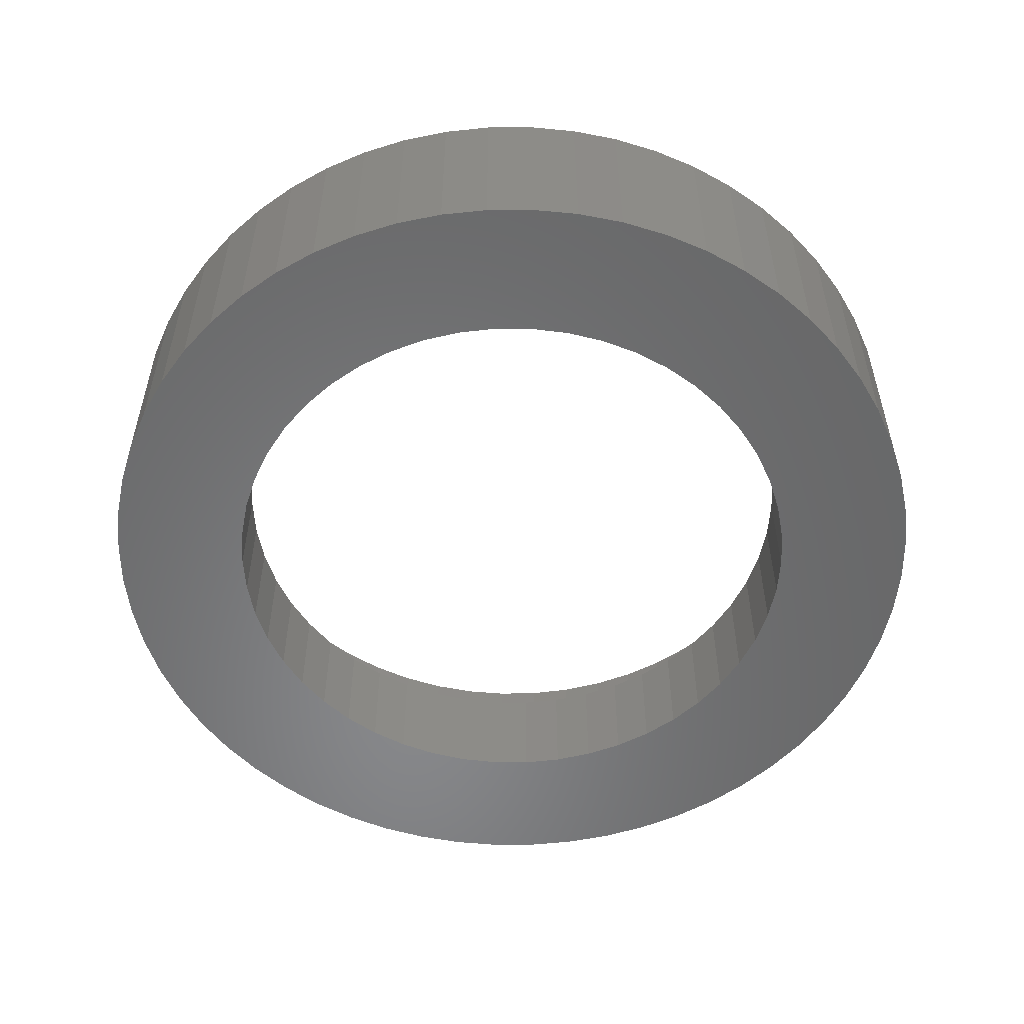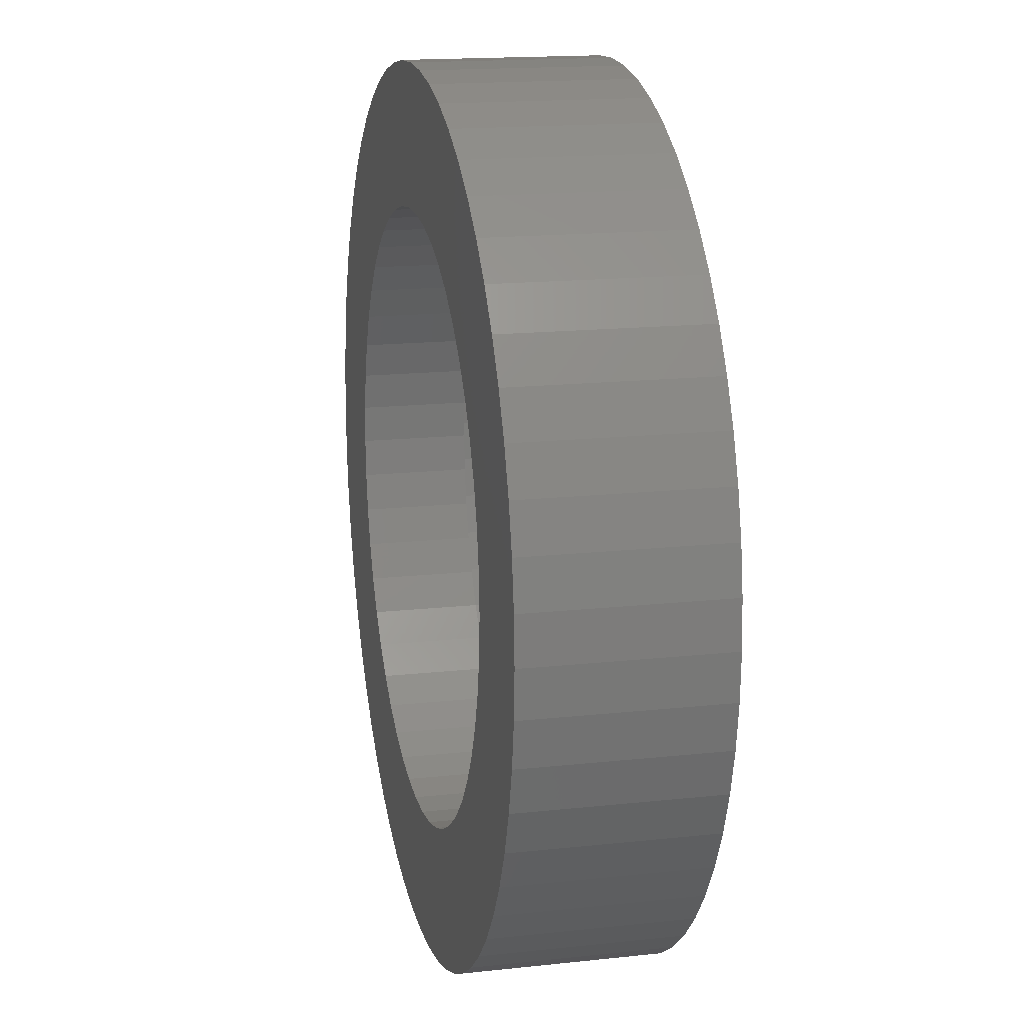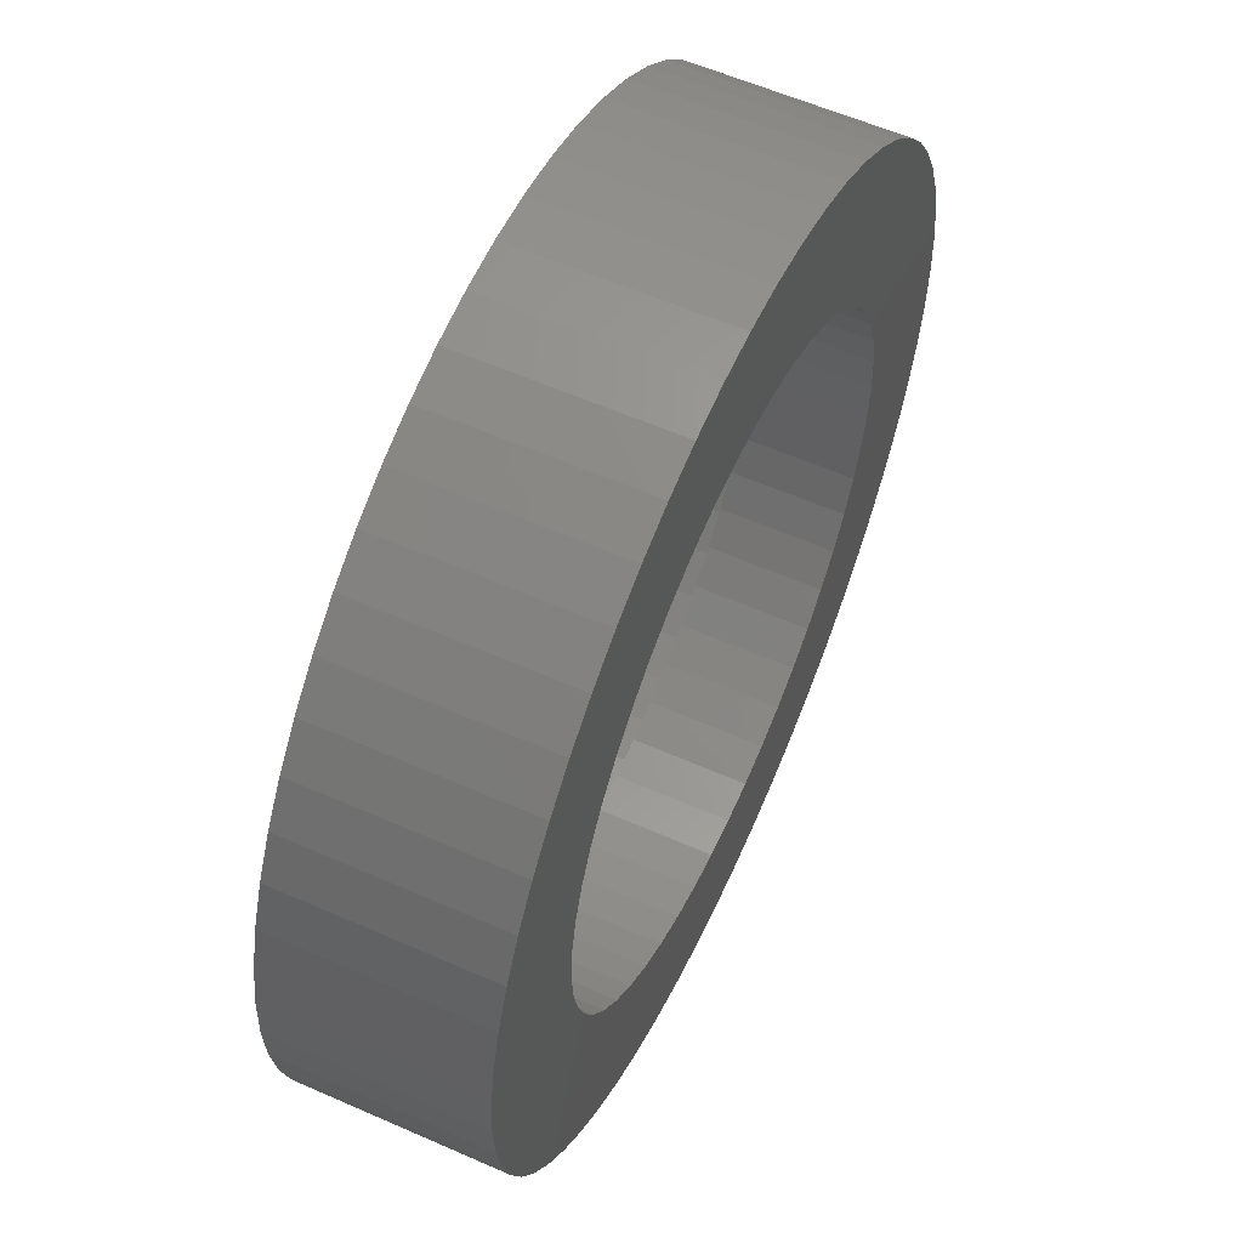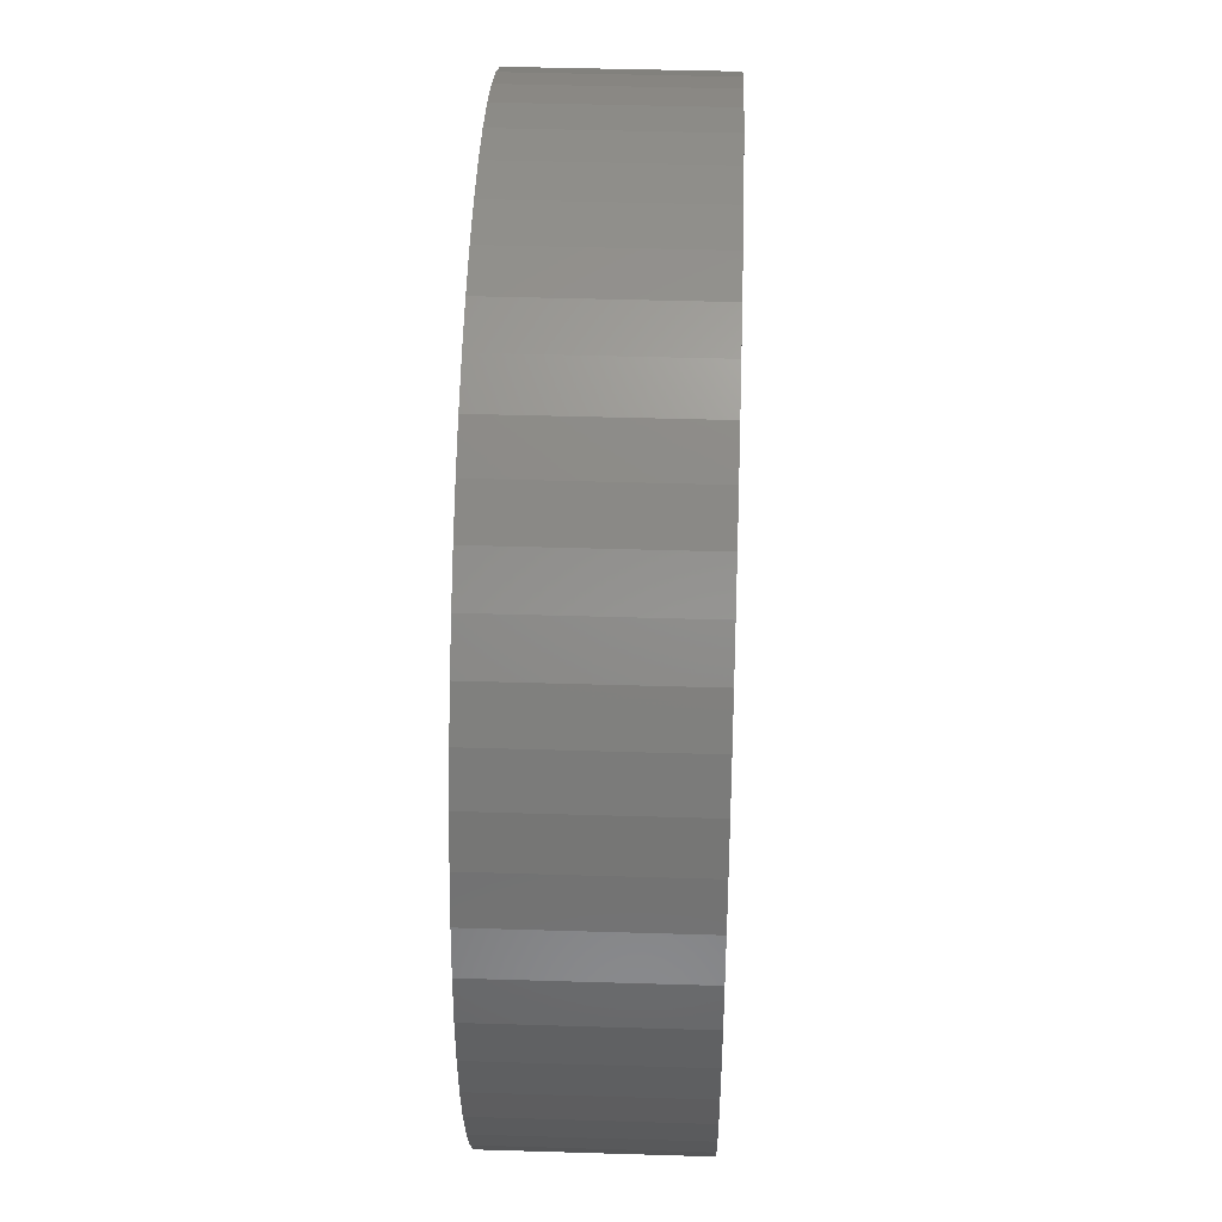
<metadata>
{"format":"stl","ext":"stl","renderer":"f3d","projection":"perspective","resolution":1024,"background":"white","views":[{"elev":-54.6,"azim":21.3,"up":"+Z"},{"elev":16.4,"azim":-102.6,"up":"+Y"},{"elev":58.4,"azim":114.5,"up":"+Y"},{"elev":42.5,"azim":92.1,"up":"+Y"}]}
</metadata>
<code>
# stl→obj: 328 verts, 656 faces
v 15.44 87.55 35
v 15.44 87.55 20
v 16.75 94.99 35
v 16.75 94.99 20
v 18.92 102.2 35
v 18.92 102.2 20
v 21.91 109.2 35
v 21.91 109.2 20
v 25.69 115.7 35
v 25.69 115.7 20
v 30.21 121.8 35
v 30.21 121.8 20
v 35.39 127.3 35
v 35.39 127.3 20
v 41.18 132.1 35
v 41.18 132.1 20
v 47.5 136.3 35
v 47.5 136.3 20
v 54.25 139.7 35
v 54.25 139.7 20
v 61.36 142.3 35
v 61.36 142.3 20
v 68.71 144 35
v 68.71 144 20
v 76.22 144.9 35
v 76.22 144.9 20
v 83.78 144.9 35
v 83.78 144.9 20
v 91.29 144 35
v 91.29 144 20
v 98.64 142.3 35
v 98.64 142.3 20
v 105.7 139.7 35
v 105.7 139.7 20
v 112.5 136.3 35
v 112.5 136.3 20
v 118.8 132.1 35
v 118.8 132.1 20
v 124.6 127.3 35
v 124.6 127.3 20
v 129.8 121.8 35
v 129.8 121.8 20
v 134.3 115.7 35
v 134.3 115.7 20
v 138.1 109.2 35
v 138.1 109.2 20
v 141.1 102.2 35
v 141.1 102.2 20
v 143.2 94.99 35
v 143.2 94.99 20
v 144.6 87.55 35
v 144.6 87.55 20
v 145 80 35
v 145 80 20
v 144.6 72.45 35
v 144.6 72.45 20
v 143.2 65.01 35
v 143.2 65.01 20
v 141.1 57.77 35
v 141.1 57.77 20
v 138.1 50.83 35
v 138.1 50.83 20
v 134.3 44.28 35
v 134.3 44.28 20
v 129.8 38.22 35
v 129.8 38.22 20
v 124.6 32.72 35
v 124.6 32.72 20
v 118.8 27.86 35
v 118.8 27.86 20
v 112.5 23.71 35
v 112.5 23.71 20
v 105.7 20.32 35
v 105.7 20.32 20
v 98.64 17.73 35
v 98.64 17.73 20
v 91.29 15.99 35
v 91.29 15.99 20
v 83.78 15.11 35
v 83.78 15.11 20
v 76.22 15.11 35
v 76.22 15.11 20
v 68.71 15.99 35
v 68.71 15.99 20
v 61.36 17.73 35
v 61.36 17.73 20
v 54.25 20.32 35
v 54.25 20.32 20
v 47.5 23.71 35
v 47.5 23.71 20
v 41.18 27.86 35
v 41.18 27.86 20
v 35.39 32.72 35
v 35.39 32.72 20
v 30.21 38.22 35
v 30.21 38.22 20
v 25.69 44.28 35
v 25.69 44.28 20
v 21.91 50.83 35
v 21.91 50.83 20
v 18.92 57.77 35
v 18.92 57.77 20
v 16.75 65.01 35
v 16.75 65.01 20
v 15.44 72.45 35
v 15.44 72.45 20
v 15 80 35
v 15 80 20
v 10.72 120 35
v 6.916 112.5 35
v 3.915 104.7 35
v 1.748 96.63 35
v 0.4382 88.36 35
v 0 80 35
v 0.4382 71.64 35
v 1.748 63.37 35
v 3.915 55.28 35
v 80 160 35
v 71.64 159.6 35
v 63.37 158.3 35
v 55.28 156.1 35
v 47.46 153.1 35
v 40 149.3 35
v 32.98 144.7 35
v 26.47 139.5 35
v 20.55 133.5 35
v 15.28 127 35
v 6.916 47.46 35
v 10.72 40 35
v 15.28 32.98 35
v 20.55 26.47 35
v 26.47 20.55 35
v 32.98 15.28 35
v 40 10.72 35
v 47.46 6.916 35
v 55.28 3.915 35
v 63.37 1.748 35
v 149.3 40 35
v 153.1 47.46 35
v 156.1 55.28 35
v 158.3 63.37 35
v 159.6 71.64 35
v 160 80 35
v 159.6 88.36 35
v 158.3 96.63 35
v 156.1 104.7 35
v 71.64 0.4382 35
v 80 0 35
v 88.36 0.4382 35
v 96.63 1.748 35
v 104.7 3.915 35
v 112.5 6.916 35
v 120 10.72 35
v 127 15.28 35
v 133.5 20.55 35
v 139.5 26.47 35
v 144.7 32.98 35
v 153.1 112.5 35
v 149.3 120 35
v 144.7 127 35
v 139.5 133.5 35
v 133.5 139.5 35
v 127 144.7 35
v 120 149.3 35
v 112.5 153.1 35
v 104.7 156.1 35
v 96.63 158.3 35
v 88.36 159.6 35
v 44.94 122.4 20
v 39.91 117.7 20
v 35.5 112.3 20
v 31.8 106.5 20
v 28.86 100.2 20
v 26.73 93.68 20
v 25.43 86.89 20
v 25 80 20
v 25.43 73.11 20
v 26.73 66.32 20
v 28.86 59.75 20
v 31.8 53.5 20
v 35.5 47.67 20
v 39.91 42.35 20
v 44.94 37.62 20
v 50.53 33.56 20
v 56.58 30.23 20
v 63 27.69 20
v 69.69 25.97 20
v 76.55 25.11 20
v 83.45 25.11 20
v 90.31 25.97 20
v 97 27.69 20
v 103.4 30.23 20
v 109.5 33.56 20
v 115.1 37.62 20
v 120.1 117.7 20
v 115.1 122.4 20
v 109.5 126.4 20
v 103.4 129.8 20
v 97 132.3 20
v 90.31 134 20
v 83.45 134.9 20
v 76.55 134.9 20
v 69.69 134 20
v 63 132.3 20
v 56.58 129.8 20
v 50.53 126.4 20
v 120.1 42.35 20
v 124.5 47.67 20
v 128.2 53.5 20
v 131.1 59.75 20
v 133.3 66.32 20
v 134.6 73.11 20
v 135 80 20
v 134.6 86.89 20
v 133.3 93.68 20
v 131.1 100.2 20
v 128.2 106.5 20
v 124.5 112.3 20
v 0.4382 88.36 0
v 1.748 96.63 0
v 3.915 104.7 0
v 6.916 112.5 0
v 10.72 120 0
v 15.28 127 0
v 20.55 133.5 0
v 26.47 139.5 0
v 32.98 144.7 0
v 40 149.3 0
v 47.46 153.1 0
v 55.28 156.1 0
v 63.37 158.3 0
v 71.64 159.6 0
v 80 160 0
v 88.36 159.6 0
v 96.63 158.3 0
v 104.7 156.1 0
v 112.5 153.1 0
v 120 149.3 0
v 127 144.7 0
v 133.5 139.5 0
v 139.5 133.5 0
v 144.7 127 0
v 149.3 120 0
v 153.1 112.5 0
v 156.1 104.7 0
v 158.3 96.63 0
v 159.6 88.36 0
v 160 80 0
v 159.6 71.64 0
v 158.3 63.37 0
v 156.1 55.28 0
v 153.1 47.46 0
v 149.3 40 0
v 144.7 32.98 0
v 139.5 26.47 0
v 133.5 20.55 0
v 127 15.28 0
v 120 10.72 0
v 112.5 6.916 0
v 104.7 3.915 0
v 96.63 1.748 0
v 88.36 0.4382 0
v 80 0 0
v 71.64 0.4382 0
v 63.37 1.748 0
v 55.28 3.915 0
v 47.46 6.916 0
v 40 10.72 0
v 32.98 15.28 0
v 26.47 20.55 0
v 20.55 26.47 0
v 15.28 32.98 0
v 10.72 40 0
v 6.916 47.46 0
v 3.915 55.28 0
v 1.748 63.37 0
v 0.4382 71.64 0
v 0 80 0
v 25.43 86.89 0
v 26.73 93.68 0
v 28.86 100.2 0
v 31.8 106.5 0
v 35.5 112.3 0
v 39.91 117.7 0
v 44.94 122.4 0
v 50.53 126.4 0
v 56.58 129.8 0
v 63 132.3 0
v 69.69 134 0
v 76.55 134.9 0
v 83.45 134.9 0
v 90.31 134 0
v 97 132.3 0
v 103.4 129.8 0
v 109.5 126.4 0
v 115.1 122.4 0
v 120.1 117.7 0
v 124.5 112.3 0
v 128.2 106.5 0
v 131.1 100.2 0
v 133.3 93.68 0
v 134.6 86.89 0
v 135 80 0
v 134.6 73.11 0
v 133.3 66.32 0
v 131.1 59.75 0
v 128.2 53.5 0
v 124.5 47.67 0
v 120.1 42.35 0
v 115.1 37.62 0
v 109.5 33.56 0
v 103.4 30.23 0
v 97 27.69 0
v 90.31 25.97 0
v 83.45 25.11 0
v 76.55 25.11 0
v 69.69 25.97 0
v 63 27.69 0
v 56.58 30.23 0
v 50.53 33.56 0
v 44.94 37.62 0
v 39.91 42.35 0
v 35.5 47.67 0
v 31.8 53.5 0
v 28.86 59.75 0
v 26.73 66.32 0
v 25.43 73.11 0
v 25 80 0
f 1 2 3
f 3 2 4
f 3 4 5
f 5 4 6
f 5 6 7
f 7 6 8
f 7 8 9
f 9 8 10
f 9 10 11
f 11 10 12
f 11 12 13
f 13 12 14
f 13 14 15
f 15 14 16
f 15 16 17
f 17 16 18
f 17 18 19
f 19 18 20
f 19 20 21
f 21 20 22
f 21 22 23
f 23 22 24
f 23 24 25
f 25 24 26
f 25 26 27
f 27 26 28
f 27 28 29
f 29 28 30
f 29 30 31
f 31 30 32
f 31 32 33
f 33 32 34
f 33 34 35
f 35 34 36
f 35 36 37
f 37 36 38
f 37 38 39
f 39 38 40
f 39 40 41
f 41 40 42
f 41 42 43
f 43 42 44
f 43 44 45
f 45 44 46
f 45 46 47
f 47 46 48
f 47 48 49
f 49 48 50
f 49 50 51
f 51 50 52
f 51 52 53
f 53 52 54
f 53 54 55
f 55 54 56
f 55 56 57
f 57 56 58
f 57 58 59
f 59 58 60
f 59 60 61
f 61 60 62
f 61 62 63
f 63 62 64
f 63 64 65
f 65 64 66
f 65 66 67
f 67 66 68
f 67 68 69
f 69 68 70
f 69 70 71
f 71 70 72
f 71 72 73
f 73 72 74
f 73 74 75
f 75 74 76
f 75 76 77
f 77 76 78
f 77 78 79
f 79 78 80
f 79 80 81
f 81 80 82
f 81 82 83
f 83 82 84
f 83 84 85
f 85 84 86
f 85 86 87
f 87 86 88
f 87 88 89
f 89 88 90
f 89 90 91
f 91 90 92
f 91 92 93
f 93 92 94
f 93 94 95
f 95 94 96
f 95 96 97
f 97 96 98
f 97 98 99
f 99 98 100
f 99 100 101
f 101 100 102
f 101 102 103
f 103 102 104
f 103 104 105
f 105 104 106
f 105 106 107
f 107 106 108
f 107 108 1
f 1 108 2
f 9 109 7
f 7 109 110
f 7 110 5
f 5 110 111
f 5 111 3
f 3 111 112
f 3 112 1
f 1 112 113
f 1 113 107
f 107 113 114
f 107 114 105
f 105 114 115
f 105 115 103
f 103 115 116
f 103 116 101
f 101 116 117
f 101 117 99
f 27 118 25
f 25 118 119
f 25 119 23
f 23 119 120
f 23 120 21
f 21 120 121
f 21 121 19
f 19 121 122
f 19 122 17
f 17 122 123
f 17 123 15
f 15 123 124
f 15 124 13
f 13 124 125
f 13 125 11
f 11 125 126
f 11 126 9
f 9 126 127
f 9 127 109
f 117 128 99
f 99 128 129
f 99 129 97
f 97 129 130
f 97 130 95
f 95 130 131
f 95 131 93
f 93 131 132
f 93 132 91
f 91 132 133
f 91 133 89
f 89 133 134
f 89 134 87
f 87 134 135
f 87 135 85
f 85 135 136
f 85 136 83
f 83 136 137
f 83 137 81
f 63 138 61
f 61 138 139
f 61 139 59
f 59 139 140
f 59 140 57
f 57 140 141
f 57 141 55
f 55 141 142
f 55 142 53
f 53 142 143
f 53 143 51
f 51 143 144
f 51 144 49
f 49 144 145
f 49 145 47
f 47 145 146
f 47 146 45
f 137 147 81
f 81 147 148
f 81 148 79
f 79 148 149
f 79 149 77
f 77 149 150
f 77 150 75
f 75 150 151
f 75 151 73
f 73 151 152
f 73 152 71
f 71 152 153
f 71 153 69
f 69 153 154
f 69 154 67
f 67 154 155
f 67 155 65
f 65 155 156
f 65 156 63
f 63 156 157
f 63 157 138
f 146 158 45
f 45 158 159
f 45 159 43
f 43 159 160
f 43 160 41
f 41 160 161
f 41 161 39
f 39 161 162
f 39 162 37
f 37 162 163
f 37 163 35
f 35 163 164
f 35 164 33
f 33 164 165
f 33 165 31
f 31 165 166
f 31 166 29
f 29 166 167
f 29 167 27
f 27 167 168
f 27 168 118
f 169 14 170
f 170 14 12
f 170 12 171
f 171 12 10
f 171 10 172
f 172 10 8
f 172 8 173
f 173 8 6
f 173 6 174
f 174 6 4
f 174 4 175
f 175 4 2
f 175 2 176
f 176 2 108
f 176 108 177
f 177 108 106
f 177 106 178
f 178 106 104
f 178 104 179
f 179 104 102
f 179 102 180
f 180 102 100
f 180 100 181
f 181 100 98
f 181 98 182
f 98 96 182
f 182 96 94
f 182 94 183
f 183 94 92
f 183 92 184
f 184 92 90
f 184 90 185
f 185 90 88
f 185 88 186
f 186 88 86
f 186 86 187
f 187 86 84
f 187 84 188
f 188 84 82
f 188 82 189
f 189 82 80
f 189 80 190
f 190 80 78
f 190 78 191
f 191 78 76
f 191 76 192
f 192 76 74
f 192 74 193
f 193 74 72
f 193 72 194
f 195 40 196
f 196 40 38
f 196 38 197
f 197 38 36
f 197 36 198
f 198 36 34
f 198 34 199
f 199 34 32
f 199 32 200
f 200 32 30
f 200 30 201
f 201 30 28
f 201 28 202
f 202 28 26
f 202 26 203
f 203 26 24
f 203 24 204
f 204 24 22
f 204 22 205
f 205 22 20
f 205 20 206
f 206 20 18
f 206 18 169
f 169 18 16
f 169 16 14
f 72 70 194
f 194 70 68
f 194 68 207
f 207 68 66
f 207 66 208
f 208 66 64
f 208 64 209
f 209 64 62
f 209 62 210
f 210 62 60
f 210 60 211
f 211 60 58
f 211 58 212
f 212 58 56
f 212 56 213
f 213 56 54
f 213 54 214
f 214 54 52
f 214 52 215
f 215 52 50
f 215 50 216
f 216 50 48
f 216 48 217
f 217 48 46
f 217 46 218
f 218 46 44
f 218 44 195
f 195 44 42
f 195 42 40
f 219 113 220
f 220 113 112
f 220 112 221
f 221 112 111
f 221 111 222
f 222 111 110
f 222 110 223
f 223 110 109
f 223 109 224
f 224 109 127
f 224 127 225
f 225 127 126
f 225 126 226
f 226 126 125
f 226 125 227
f 227 125 124
f 227 124 228
f 228 124 123
f 228 123 229
f 229 123 122
f 229 122 230
f 230 122 121
f 230 121 231
f 231 121 120
f 231 120 232
f 232 120 119
f 232 119 233
f 233 119 118
f 233 118 234
f 234 118 168
f 234 168 235
f 235 168 167
f 235 167 236
f 236 167 166
f 236 166 237
f 237 166 165
f 237 165 238
f 238 165 164
f 238 164 239
f 239 164 163
f 239 163 240
f 240 163 162
f 240 162 241
f 241 162 161
f 241 161 242
f 242 161 160
f 242 160 243
f 243 160 159
f 243 159 244
f 244 159 158
f 244 158 245
f 245 158 146
f 245 146 246
f 246 146 145
f 246 145 247
f 247 145 144
f 247 144 248
f 248 144 143
f 248 143 249
f 249 143 142
f 249 142 250
f 250 142 141
f 250 141 251
f 251 141 140
f 251 140 252
f 252 140 139
f 252 139 253
f 253 139 138
f 253 138 254
f 254 138 157
f 254 157 255
f 255 157 156
f 255 156 256
f 256 156 155
f 256 155 257
f 257 155 154
f 257 154 258
f 258 154 153
f 258 153 259
f 259 153 152
f 259 152 260
f 260 152 151
f 260 151 261
f 261 151 150
f 261 150 262
f 262 150 149
f 262 149 263
f 263 149 148
f 263 148 264
f 264 148 147
f 264 147 265
f 265 147 137
f 265 137 266
f 266 137 136
f 266 136 267
f 267 136 135
f 267 135 268
f 268 135 134
f 268 134 269
f 269 134 133
f 269 133 270
f 270 133 132
f 270 132 271
f 271 132 131
f 271 131 272
f 272 131 130
f 272 130 273
f 273 130 129
f 273 129 274
f 274 129 128
f 274 128 275
f 275 128 117
f 275 117 276
f 276 117 116
f 276 116 277
f 277 116 115
f 277 115 278
f 278 115 114
f 278 114 219
f 219 114 113
f 175 279 174
f 174 279 280
f 174 280 173
f 173 280 281
f 173 281 172
f 172 281 282
f 172 282 171
f 171 282 283
f 171 283 170
f 170 283 284
f 170 284 169
f 169 284 285
f 169 285 206
f 206 285 286
f 206 286 205
f 205 286 287
f 205 287 204
f 204 287 288
f 204 288 203
f 203 288 289
f 203 289 202
f 202 289 290
f 202 290 201
f 201 290 291
f 201 291 200
f 200 291 292
f 200 292 199
f 199 292 293
f 199 293 198
f 198 293 294
f 198 294 197
f 197 294 295
f 197 295 196
f 196 295 296
f 196 296 195
f 195 296 297
f 195 297 218
f 218 297 298
f 218 298 217
f 217 298 299
f 217 299 216
f 216 299 300
f 216 300 215
f 215 300 301
f 215 301 214
f 214 301 302
f 214 302 213
f 213 302 303
f 213 303 212
f 212 303 304
f 212 304 211
f 211 304 305
f 211 305 210
f 210 305 306
f 210 306 209
f 209 306 307
f 209 307 208
f 208 307 308
f 208 308 207
f 207 308 309
f 207 309 194
f 194 309 310
f 194 310 193
f 193 310 311
f 193 311 192
f 192 311 312
f 192 312 191
f 191 312 313
f 191 313 190
f 190 313 314
f 190 314 189
f 189 314 315
f 189 315 188
f 188 315 316
f 188 316 187
f 187 316 317
f 187 317 186
f 186 317 318
f 186 318 185
f 185 318 319
f 185 319 184
f 184 319 320
f 184 320 183
f 183 320 321
f 183 321 182
f 182 321 322
f 182 322 181
f 181 322 323
f 181 323 180
f 180 323 324
f 180 324 179
f 179 324 325
f 179 325 178
f 178 325 326
f 178 326 177
f 177 326 327
f 177 327 176
f 176 327 328
f 176 328 175
f 175 328 279
f 280 221 281
f 281 221 222
f 281 222 282
f 282 222 223
f 282 223 283
f 283 223 224
f 283 224 284
f 284 224 225
f 284 225 285
f 320 269 321
f 321 269 270
f 321 270 322
f 322 270 271
f 322 271 323
f 323 271 272
f 323 272 324
f 324 272 273
f 324 273 325
f 273 274 325
f 325 274 275
f 325 275 326
f 326 275 276
f 326 276 327
f 327 276 277
f 327 277 328
f 328 277 278
f 328 278 279
f 279 278 219
f 279 219 280
f 280 219 220
f 280 220 221
f 225 226 285
f 285 226 227
f 285 227 286
f 286 227 228
f 286 228 287
f 287 228 229
f 287 229 288
f 288 229 230
f 288 230 289
f 289 230 231
f 289 231 290
f 315 263 316
f 316 263 264
f 316 264 317
f 317 264 265
f 317 265 318
f 318 265 266
f 318 266 319
f 319 266 267
f 319 267 320
f 320 267 268
f 320 268 269
f 310 257 311
f 311 257 258
f 311 258 312
f 312 258 259
f 312 259 313
f 313 259 260
f 313 260 314
f 314 260 261
f 314 261 315
f 315 261 262
f 315 262 263
f 305 251 306
f 306 251 252
f 306 252 307
f 307 252 253
f 307 253 308
f 308 253 254
f 308 254 309
f 309 254 255
f 309 255 310
f 310 255 256
f 310 256 257
f 300 245 301
f 301 245 246
f 301 246 302
f 302 246 247
f 302 247 303
f 303 247 248
f 303 248 304
f 304 248 249
f 304 249 305
f 305 249 250
f 305 250 251
f 295 239 296
f 296 239 240
f 296 240 297
f 297 240 241
f 297 241 298
f 298 241 242
f 298 242 299
f 299 242 243
f 299 243 300
f 300 243 244
f 300 244 245
f 231 232 290
f 290 232 233
f 290 233 291
f 291 233 234
f 291 234 292
f 292 234 235
f 292 235 293
f 293 235 236
f 293 236 294
f 294 236 237
f 294 237 295
f 295 237 238
f 295 238 239

</code>
